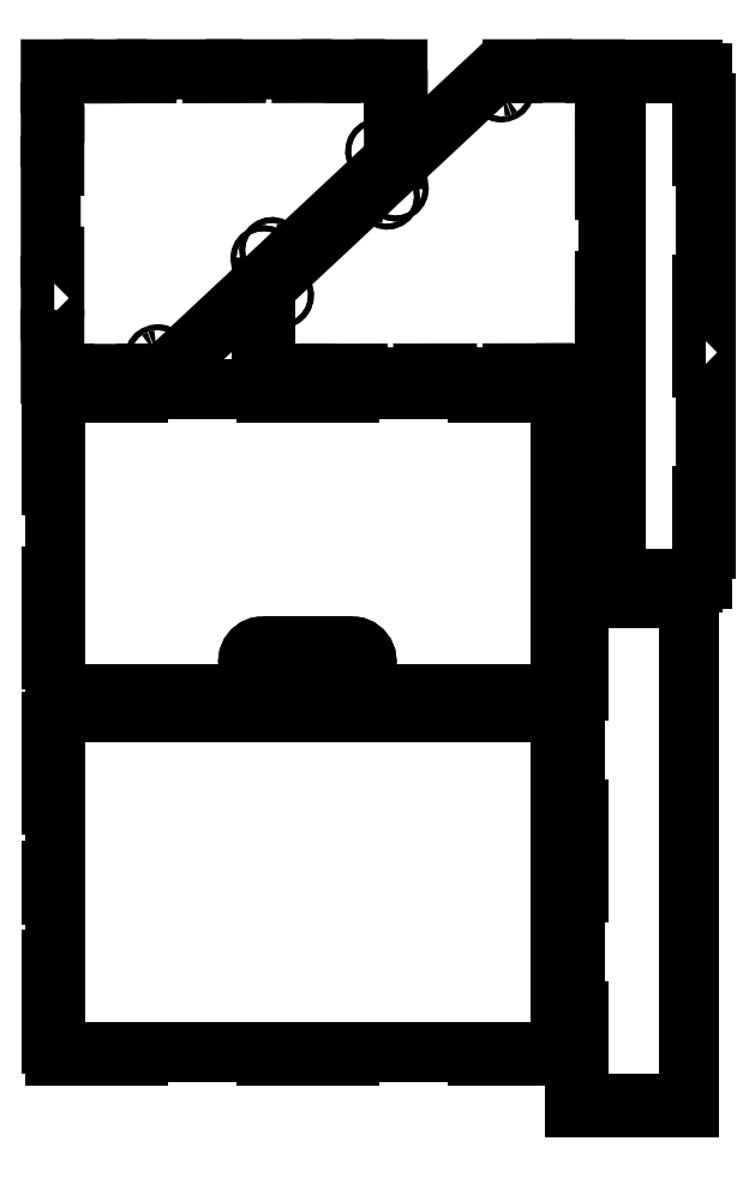
<metadata>
{"format":"dxf","ext":"dxf","renderer":"ezdxf+matplotlib","layout":"modelspace","background":"white","min_lineweight":24,"dpi":150}
</metadata>
<code>
0
SECTION
2
ENTITIES
0
LWPOLYLINE
8
Bottom
90
   87
70
    0
43
0
10
69.89
20
1773
10
82.39
20
1773
10
82.39
20
1770
10
102.4
20
1770
10
102.4
20
1773
10
127.4
20
1773
10
127.4
20
1770
10
235.9
20
1770
10
235.9
20
1773
10
260.9
20
1773
10
260.9
20
1770
10
280.9
20
1770
10
280.9
20
1773
10
305.9
20
1773
10
305.9
20
1770
10
414.4
20
1770
10
414.4
20
1773
10
439.4
20
1773
10
439.4
20
1770
10
459.4
20
1770
10
459.4
20
1773
10
484.4
20
1773
10
484.4
20
1762
10
487.4
20
1762
10
487.4
20
1737
10
484.4
20
1737
10
484.4
20
1717
10
487.4
20
1717
10
487.4
20
1692
10
484.4
20
1692
10
484.4
20
1636
10
487.4
20
1636
10
487.4
20
1626
10
487.4
20
1616
10
484.4
20
1616
10
484.4
20
1561
10
487.4
20
1561
10
487.4
20
1536
10
484.4
20
1536
10
484.4
20
1516
10
487.4
20
1516
10
487.4
20
1491
10
484.4
20
1491
10
484.4
20
1480
10
459.4
20
1480
10
459.4
20
1483
10
439.4
20
1483
10
439.4
20
1480
10
414.4
20
1480
10
414.4
20
1483
10
305.9
20
1483
10
305.9
20
1480
10
280.9
20
1480
10
280.9
20
1483
10
260.9
20
1483
10
260.9
20
1480
10
235.9
20
1480
10
235.9
20
1483
10
127.4
20
1483
10
127.4
20
1480
10
102.4
20
1480
10
102.4
20
1483
10
82.39
20
1483
10
82.39
20
1480
10
57.39
20
1480
10
57.39
20
1491
10
54.39
20
1491
10
54.39
20
1516
10
57.39
20
1516
10
57.39
20
1536
10
54.39
20
1536
10
54.39
20
1561
10
57.39
20
1561
10
57.39
20
1616
10
54.39
20
1616
10
54.39
20
1636
10
57.39
20
1636
10
57.39
20
1692
10
54.39
20
1692
10
54.39
20
1717
10
57.39
20
1717
10
57.39
20
1737
10
54.39
20
1737
10
54.39
20
1762
10
57.39
20
1762
10
57.39
20
1773
10
69.89
20
1773
0
LWPOLYLINE
8
Back
90
   81
70
    0
43
0
10
484.4
20
1815
10
484.4
20
1786
10
476.4
20
1786
10
476.4
20
1783
10
451.4
20
1783
10
451.4
20
1786
10
431.4
20
1786
10
431.4
20
1783
10
406.4
20
1783
10
406.4
20
1786
10
305.9
20
1786
10
305.9
20
1783
10
280.9
20
1783
10
280.9
20
1786
10
260.9
20
1786
10
260.9
20
1783
10
235.9
20
1783
10
235.9
20
1786
10
135.4
20
1786
10
135.4
20
1783
10
110.4
20
1783
10
110.4
20
1786
10
90.39
20
1786
10
90.39
20
1783
10
65.39
20
1783
10
65.39
20
1786
10
57.39
20
1786
10
57.39
20
1815
10
54.39
20
1815
10
54.39
20
1840
10
57.39
20
1840
10
57.39
20
1860
10
54.39
20
1860
10
54.39
20
1885
10
57.39
20
1885
10
57.39
20
1961
10
54.39
20
1961
10
54.39
20
1986
10
57.39
20
1986
10
57.39
20
2006
10
54.39
20
2006
10
54.39
20
2031
10
57.39
20
2031
10
57.39
20
2040
10
82.39
20
2040
10
82.39
20
2043
10
102.4
20
2043
10
102.4
20
2040
10
127.4
20
2040
10
127.4
20
2043
10
235.9
20
2043
10
235.9
20
2040
10
260.9
20
2040
10
260.9
20
2043
10
280.9
20
2043
10
280.9
20
2040
10
305.9
20
2040
10
305.9
20
2043
10
414.4
20
2043
10
414.4
20
2040
10
439.4
20
2040
10
439.4
20
2043
10
459.4
20
2043
10
459.4
20
2040
10
484.4
20
2040
10
484.4
20
2031
10
487.4
20
2031
10
487.4
20
2006
10
484.4
20
2006
10
484.4
20
1986
10
487.4
20
1986
10
487.4
20
1961
10
484.4
20
1961
10
484.4
20
1885
10
487.4
20
1885
10
487.4
20
1860
10
484.4
20
1860
10
484.4
20
1840
10
487.4
20
1840
10
487.4
20
1815
10
484.4
20
1815
0
LWPOLYLINE
8
Back
90
   27
70
    0
43
0
10
308.4
20
1826
10
233.4
20
1826
10
230.2
20
1825
10
227.1
20
1824
10
224.5
20
1822
10
222.6
20
1820
10
221.3
20
1817
10
220.9
20
1813
10
221.3
20
1810
10
222.6
20
1807
10
224.5
20
1804
10
227.1
20
1802
10
230.2
20
1801
10
233.4
20
1801
10
308.4
20
1801
10
311.6
20
1801
10
314.6
20
1802
10
317.2
20
1804
10
319.2
20
1807
10
320.5
20
1810
10
320.9
20
1813
10
320.5
20
1817
10
319.2
20
1820
10
317.2
20
1822
10
314.6
20
1824
10
311.6
20
1825
10
308.4
20
1826
0
LWPOLYLINE
8
Back
90
   27
70
    0
43
0
10
233.4
20
1826
10
308.4
20
1826
10
311.6
20
1825
10
314.6
20
1824
10
317.2
20
1822
10
319.2
20
1820
10
320.5
20
1817
10
320.9
20
1813
10
320.5
20
1810
10
319.2
20
1807
10
317.2
20
1804
10
314.6
20
1802
10
311.6
20
1801
10
308.4
20
1801
10
233.4
20
1801
10
230.2
20
1801
10
227.1
20
1802
10
224.5
20
1804
10
222.6
20
1807
10
221.3
20
1810
10
220.9
20
1813
10
221.3
20
1817
10
222.6
20
1820
10
224.5
20
1822
10
227.1
20
1824
10
230.2
20
1825
10
233.4
20
1826
0
LWPOLYLINE
8
Sides
90
   25
70
    0
43
0
10
347.5
20
2214
10
347.8
20
2213
10
347.9
20
2213
10
347.8
20
2212
10
347.5
20
2211
10
347.1
20
2211
10
346.6
20
2210
10
345.9
20
2210
10
345.3
20
2210
10
344.6
20
2210
10
344.1
20
2210
10
343.5
20
2211
10
343.2
20
2211
10
342.9
20
2212
10
342.9
20
2213
10
343
20
2213
10
343.2
20
2214
10
343.6
20
2214
10
344.2
20
2215
10
344.8
20
2215
10
345.4
20
2215
10
346.1
20
2215
10
346.7
20
2215
10
347.2
20
2214
10
347.5
20
2214
0
LWPOLYLINE
8
Sides
90
   25
70
    0
43
0
10
337.2
20
2203
10
336.6
20
2204
10
336.1
20
2204
10
335.7
20
2204
10
335.5
20
2205
10
335.4
20
2206
10
335.5
20
2206
10
335.8
20
2207
10
336.2
20
2208
10
336.7
20
2208
10
337.4
20
2208
10
338
20
2208
10
338.6
20
2208
10
339.2
20
2208
10
339.7
20
2207
10
340.1
20
2207
10
340.4
20
2206
10
340.4
20
2206
10
340.3
20
2205
10
340.1
20
2204
10
339.7
20
2204
10
339.1
20
2204
10
338.5
20
2203
10
337.9
20
2203
10
337.2
20
2203
0
LWPOLYLINE
8
Sides
90
   25
70
    0
43
0
10
249.5
20
2124
10
250
20
2124
10
250.5
20
2124
10
250.8
20
2123
10
250.9
20
2122
10
250.9
20
2122
10
250.6
20
2121
10
250.3
20
2120
10
249.8
20
2120
10
249.2
20
2120
10
248.6
20
2120
10
247.9
20
2120
10
247.3
20
2120
10
246.8
20
2120
10
246.3
20
2121
10
246
20
2121
10
245.9
20
2122
10
245.9
20
2123
10
246.1
20
2123
10
246.5
20
2124
10
247
20
2124
10
247.6
20
2124
10
248.2
20
2125
10
248.9
20
2125
10
249.5
20
2124
0
LWPOLYLINE
8
Sides
90
   25
70
    0
43
0
10
436.1
20
2294
10
435.5
20
2294
10
434.8
20
2294
10
434.2
20
2294
10
433.6
20
2294
10
433.1
20
2294
10
432.7
20
2295
10
432.5
20
2296
10
432.4
20
2296
10
432.5
20
2297
10
432.8
20
2298
10
433.2
20
2298
10
433.7
20
2298
10
434.3
20
2299
10
435
20
2299
10
435.6
20
2299
10
436.2
20
2298
10
436.7
20
2298
10
437.1
20
2297
10
437.3
20
2297
10
437.4
20
2296
10
437.3
20
2296
10
437
20
2295
10
436.6
20
2294
10
436.1
20
2294
0
LWPOLYLINE
8
Sides
90
   59
70
    0
43
0
10
522.2
20
2256
10
525.2
20
2256
10
525.2
20
2236
10
522.2
20
2236
10
522.2
20
2211
10
525.2
20
2211
10
525.2
20
2134
10
522.2
20
2134
10
522.2
20
2109
10
525.2
20
2109
10
525.2
20
2089
10
522.2
20
2089
10
522.2
20
2064
10
525.2
20
2064
10
525.2
20
2053
10
514.2
20
2053
10
514.2
20
2056
10
489.2
20
2056
10
489.2
20
2053
10
469.2
20
2053
10
469.2
20
2056
10
444.2
20
2056
10
444.2
20
2053
10
388.7
20
2053
10
388.7
20
2056
10
368.7
20
2056
10
368.7
20
2053
10
313.2
20
2053
10
313.2
20
2056
10
288.2
20
2056
10
288.2
20
2053
10
268.2
20
2053
10
268.2
20
2056
10
243.2
20
2056
10
243.2
20
2053
10
232.2
20
2053
10
232.2
20
2064
10
235.3
20
2064
10
235.3
20
2079
10
232.2
20
2079
10
232.2
20
2099
10
235.2
20
2099
10
235.2
20
2114
10
232.2
20
2114
10
232.2
20
2129
10
235.2
20
2129
10
429.2
20
2310
10
444.2
20
2310
10
444.2
20
2313
10
469.2
20
2313
10
469.2
20
2310
10
489.2
20
2310
10
489.2
20
2313
10
514.2
20
2313
10
514.2
20
2310
10
525.2
20
2310
10
525.2
20
2281
10
522.2
20
2281
10
522.2
20
2256
0
LWPOLYLINE
8
Sides
90
   25
70
    0
43
0
10
347.8
20
2213
10
347.5
20
2214
10
347.2
20
2214
10
346.7
20
2215
10
346.1
20
2215
10
345.4
20
2215
10
344.8
20
2215
10
344.2
20
2215
10
343.6
20
2214
10
343.2
20
2214
10
343
20
2213
10
342.9
20
2213
10
342.9
20
2212
10
343.2
20
2211
10
343.5
20
2211
10
344.1
20
2210
10
344.6
20
2210
10
345.3
20
2210
10
345.9
20
2210
10
346.6
20
2210
10
347.1
20
2211
10
347.5
20
2211
10
347.8
20
2212
10
347.9
20
2213
10
347.8
20
2213
0
LWPOLYLINE
8
Sides
90
   25
70
    0
43
0
10
336.6
20
2204
10
337.2
20
2203
10
337.9
20
2203
10
338.5
20
2203
10
339.1
20
2204
10
339.7
20
2204
10
340.1
20
2204
10
340.3
20
2205
10
340.4
20
2206
10
340.4
20
2206
10
340.1
20
2207
10
339.7
20
2207
10
339.2
20
2208
10
338.6
20
2208
10
338
20
2208
10
337.4
20
2208
10
336.7
20
2208
10
336.2
20
2208
10
335.8
20
2207
10
335.5
20
2206
10
335.4
20
2206
10
335.5
20
2205
10
335.7
20
2204
10
336.1
20
2204
10
336.6
20
2204
0
LWPOLYLINE
8
Sides
90
   25
70
    0
43
0
10
250
20
2124
10
249.5
20
2124
10
248.9
20
2125
10
248.2
20
2125
10
247.6
20
2124
10
247
20
2124
10
246.5
20
2124
10
246.1
20
2123
10
245.9
20
2123
10
245.9
20
2122
10
246
20
2121
10
246.3
20
2121
10
246.8
20
2120
10
247.3
20
2120
10
247.9
20
2120
10
248.6
20
2120
10
249.2
20
2120
10
249.8
20
2120
10
250.3
20
2120
10
250.6
20
2121
10
250.9
20
2122
10
250.9
20
2122
10
250.8
20
2123
10
250.5
20
2124
10
250
20
2124
0
LWPOLYLINE
8
Sides
90
   25
70
    0
43
0
10
435.5
20
2294
10
436.1
20
2294
10
436.6
20
2294
10
437
20
2295
10
437.3
20
2296
10
437.4
20
2296
10
437.3
20
2297
10
437.1
20
2297
10
436.7
20
2298
10
436.2
20
2298
10
435.6
20
2299
10
435
20
2299
10
434.3
20
2299
10
433.7
20
2298
10
433.2
20
2298
10
432.8
20
2298
10
432.5
20
2297
10
432.4
20
2296
10
432.5
20
2296
10
432.7
20
2295
10
433.1
20
2294
10
433.6
20
2294
10
434.2
20
2294
10
434.8
20
2294
10
435.5
20
2294
0
LWPOLYLINE
8
Sides
90
   25
70
    0
43
0
10
231.7
20
2152
10
231.4
20
2153
10
231.4
20
2153
10
231.5
20
2154
10
231.7
20
2155
10
232.1
20
2155
10
232.7
20
2156
10
233.3
20
2156
10
233.9
20
2156
10
234.6
20
2156
10
235.2
20
2155
10
235.7
20
2155
10
236.1
20
2155
10
236.3
20
2154
10
236.4
20
2153
10
236.3
20
2153
10
236
20
2152
10
235.6
20
2152
10
235.1
20
2151
10
234.5
20
2151
10
233.8
20
2151
10
233.2
20
2151
10
232.6
20
2151
10
232.1
20
2152
10
231.7
20
2152
0
LWPOLYLINE
8
Sides
90
   25
70
    0
43
0
10
242
20
2163
10
242.6
20
2162
10
243.1
20
2162
10
243.5
20
2161
10
243.7
20
2161
10
243.8
20
2160
10
243.7
20
2160
10
243.4
20
2159
10
243
20
2158
10
242.5
20
2158
10
241.9
20
2158
10
241.2
20
2158
10
240.6
20
2158
10
240
20
2158
10
239.5
20
2159
10
239.1
20
2159
10
238.9
20
2160
10
238.8
20
2160
10
238.9
20
2161
10
239.2
20
2162
10
239.6
20
2162
10
240.1
20
2162
10
240.7
20
2163
10
241.3
20
2163
10
242
20
2163
0
LWPOLYLINE
8
Sides
90
   25
70
    0
43
0
10
329.8
20
2242
10
329.2
20
2242
10
328.8
20
2242
10
328.5
20
2243
10
328.3
20
2244
10
328.4
20
2244
10
328.6
20
2245
10
328.9
20
2246
10
329.4
20
2246
10
330
20
2246
10
330.6
20
2246
10
331.3
20
2246
10
331.9
20
2246
10
332.5
20
2246
10
332.9
20
2245
10
333.2
20
2245
10
333.3
20
2244
10
333.3
20
2243
10
333.1
20
2243
10
332.7
20
2242
10
332.2
20
2242
10
331.7
20
2242
10
331
20
2241
10
330.4
20
2241
10
329.8
20
2242
0
LWPOLYLINE
8
Sides
90
   25
70
    0
43
0
10
143.1
20
2072
10
143.7
20
2072
10
144.4
20
2072
10
145
20
2072
10
145.6
20
2072
10
146.1
20
2071
10
146.5
20
2071
10
146.8
20
2070
10
146.8
20
2070
10
146.7
20
2069
10
146.5
20
2068
10
146.1
20
2068
10
145.5
20
2068
10
144.9
20
2067
10
144.3
20
2067
10
143.6
20
2067
10
143
20
2068
10
142.5
20
2068
10
142.1
20
2069
10
141.9
20
2069
10
141.8
20
2070
10
141.9
20
2070
10
142.2
20
2071
10
142.6
20
2072
10
143.1
20
2072
0
LWPOLYLINE
8
Sides
90
   59
70
    0
43
0
10
57.01
20
2110
10
54.01
20
2110
10
54.01
20
2130
10
57.01
20
2130
10
57.01
20
2155
10
54.01
20
2155
10
54.01
20
2232
10
57.01
20
2232
10
57.01
20
2257
10
54.01
20
2257
10
54.01
20
2277
10
57.01
20
2277
10
57.01
20
2302
10
54.01
20
2302
10
54.01
20
2313
10
65.01
20
2313
10
65.01
20
2310
10
90.01
20
2310
10
90.01
20
2313
10
110
20
2313
10
110
20
2310
10
135
20
2310
10
135
20
2313
10
190.5
20
2313
10
190.5
20
2310
10
210.5
20
2310
10
210.5
20
2313
10
266
20
2313
10
266
20
2310
10
291
20
2310
10
291
20
2313
10
311
20
2313
10
311
20
2310
10
336
20
2310
10
336
20
2313
10
347
20
2313
10
347
20
2302
10
343.9
20
2302
10
343.9
20
2287
10
347
20
2287
10
347
20
2267
10
344
20
2267
10
344
20
2252
10
347
20
2252
10
347
20
2237
10
344
20
2237
10
150
20
2056
10
135
20
2056
10
135
20
2053
10
110
20
2053
10
110
20
2056
10
90.01
20
2056
10
90.01
20
2053
10
65.01
20
2053
10
65.01
20
2056
10
54.01
20
2056
10
54.01
20
2085
10
57.01
20
2085
10
57.01
20
2110
0
LWPOLYLINE
8
Sides
90
   25
70
    0
43
0
10
231.4
20
2153
10
231.7
20
2152
10
232.1
20
2152
10
232.6
20
2151
10
233.2
20
2151
10
233.8
20
2151
10
234.5
20
2151
10
235.1
20
2151
10
235.6
20
2152
10
236
20
2152
10
236.3
20
2153
10
236.4
20
2153
10
236.3
20
2154
10
236.1
20
2155
10
235.7
20
2155
10
235.2
20
2155
10
234.6
20
2156
10
233.9
20
2156
10
233.3
20
2156
10
232.7
20
2156
10
232.1
20
2155
10
231.7
20
2155
10
231.5
20
2154
10
231.4
20
2153
10
231.4
20
2153
0
LWPOLYLINE
8
Sides
90
   25
70
    0
43
0
10
242.6
20
2162
10
242
20
2163
10
241.3
20
2163
10
240.7
20
2163
10
240.1
20
2162
10
239.6
20
2162
10
239.2
20
2162
10
238.9
20
2161
10
238.8
20
2160
10
238.9
20
2160
10
239.1
20
2159
10
239.5
20
2159
10
240
20
2158
10
240.6
20
2158
10
241.2
20
2158
10
241.9
20
2158
10
242.5
20
2158
10
243
20
2158
10
243.4
20
2159
10
243.7
20
2160
10
243.8
20
2160
10
243.7
20
2161
10
243.5
20
2161
10
243.1
20
2162
10
242.6
20
2162
0
LWPOLYLINE
8
Sides
90
   25
70
    0
43
0
10
329.2
20
2242
10
329.8
20
2242
10
330.4
20
2241
10
331
20
2241
10
331.7
20
2242
10
332.2
20
2242
10
332.7
20
2242
10
333.1
20
2243
10
333.3
20
2243
10
333.3
20
2244
10
333.2
20
2245
10
332.9
20
2245
10
332.5
20
2246
10
331.9
20
2246
10
331.3
20
2246
10
330.6
20
2246
10
330
20
2246
10
329.4
20
2246
10
328.9
20
2246
10
328.6
20
2245
10
328.4
20
2244
10
328.3
20
2244
10
328.5
20
2243
10
328.8
20
2242
10
329.2
20
2242
0
LWPOLYLINE
8
Sides
90
   25
70
    0
43
0
10
143.7
20
2072
10
143.1
20
2072
10
142.6
20
2072
10
142.2
20
2071
10
141.9
20
2070
10
141.8
20
2070
10
141.9
20
2069
10
142.1
20
2069
10
142.5
20
2068
10
143
20
2068
10
143.6
20
2067
10
144.3
20
2067
10
144.9
20
2067
10
145.5
20
2068
10
146.1
20
2068
10
146.5
20
2068
10
146.7
20
2069
10
146.8
20
2070
10
146.8
20
2070
10
146.5
20
2071
10
146.1
20
2071
10
145.6
20
2072
10
145
20
2072
10
144.4
20
2072
10
143.7
20
2072
0
LWPOLYLINE
8
Front
90
   41
70
    0
43
0
10
607.2
20
2061
10
607.2
20
1953
10
604.2
20
1953
10
604.2
20
1928
10
607.2
20
1928
10
607.2
20
1908
10
604.2
20
1908
10
604.2
20
1883
10
596.2
20
1883
10
596.2
20
1880
10
581.2
20
1880
10
581.2
20
1883
10
561.2
20
1883
10
561.2
20
1880
10
546.2
20
1880
10
546.2
20
1883
10
531.2
20
1883
10
531.2
20
2310
10
546.2
20
2310
10
546.2
20
2313
10
561.2
20
2313
10
561.2
20
2310
10
581.2
20
2310
10
581.2
20
2313
10
596.2
20
2313
10
596.2
20
2310
10
604.2
20
2310
10
604.2
20
2285
10
607.2
20
2285
10
607.2
20
2265
10
604.2
20
2265
10
604.2
20
2240
10
607.2
20
2240
10
607.2
20
2131
10
604.2
20
2131
10
604.2
20
2106
10
607.2
20
2106
10
607.2
20
2086
10
604.2
20
2086
10
604.2
20
2061
10
607.2
20
2061
0
LWPOLYLINE
8
Top
90
   45
70
    0
43
0
10
497.4
20
1663
10
497.4
20
1643
10
500.4
20
1643
10
500.4
20
1618
10
497.4
20
1618
10
497.4
20
1518
10
500.4
20
1518
10
500.4
20
1493
10
497.4
20
1493
10
497.4
20
1473
10
500.4
20
1473
10
500.4
20
1448
10
497.4
20
1448
10
497.4
20
1437
10
508.4
20
1437
10
508.4
20
1440
10
533.4
20
1440
10
533.4
20
1437
10
553.4
20
1437
10
553.4
20
1440
10
578.4
20
1440
10
578.4
20
1437
10
593.4
20
1437
10
593.4
20
1870
10
578.4
20
1870
10
578.4
20
1867
10
553.4
20
1867
10
553.4
20
1870
10
533.4
20
1870
10
533.4
20
1867
10
508.4
20
1867
10
508.4
20
1870
10
497.4
20
1870
10
497.4
20
1859
10
500.4
20
1859
10
500.4
20
1834
10
497.4
20
1834
10
497.4
20
1814
10
500.4
20
1814
10
500.4
20
1789
10
497.4
20
1789
10
497.4
20
1688
10
500.4
20
1688
10
500.4
20
1663
10
497.4
20
1663
0
ENDSEC
0
EOF

</code>
